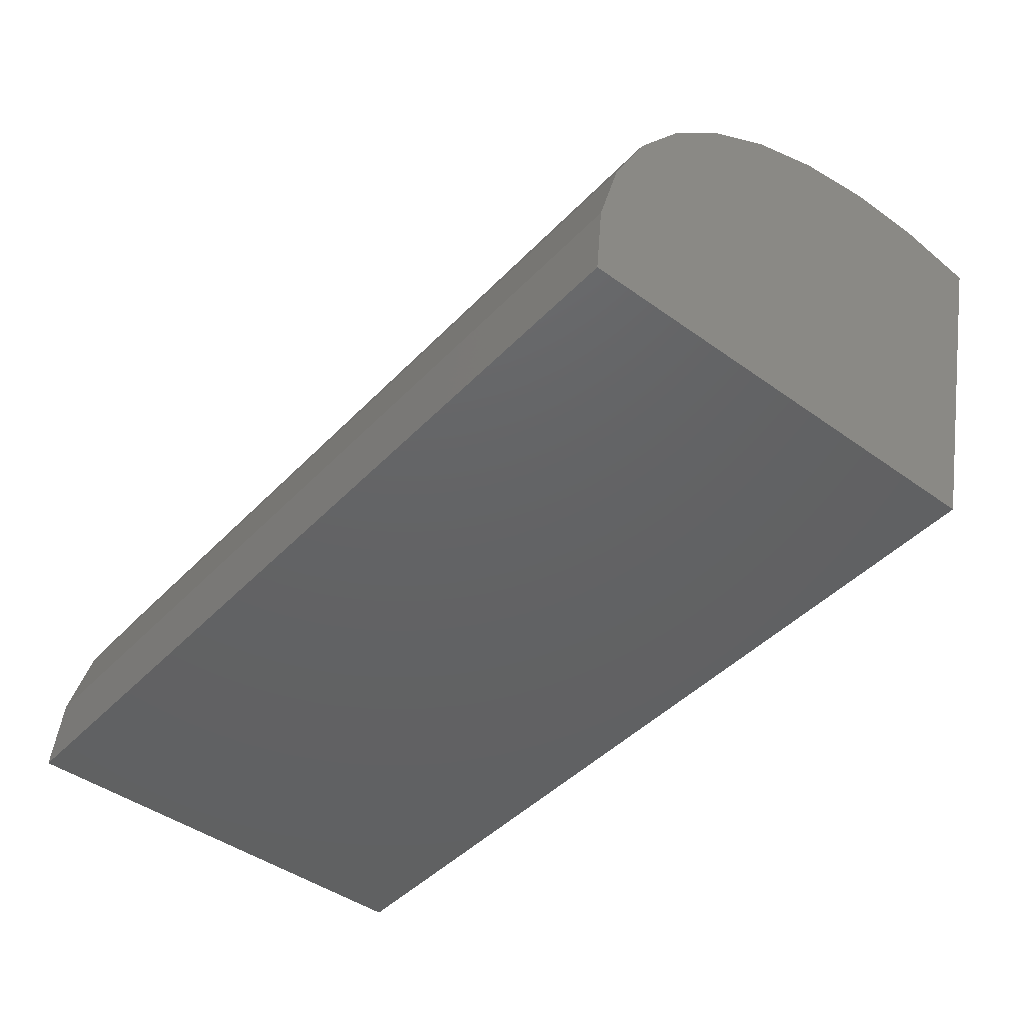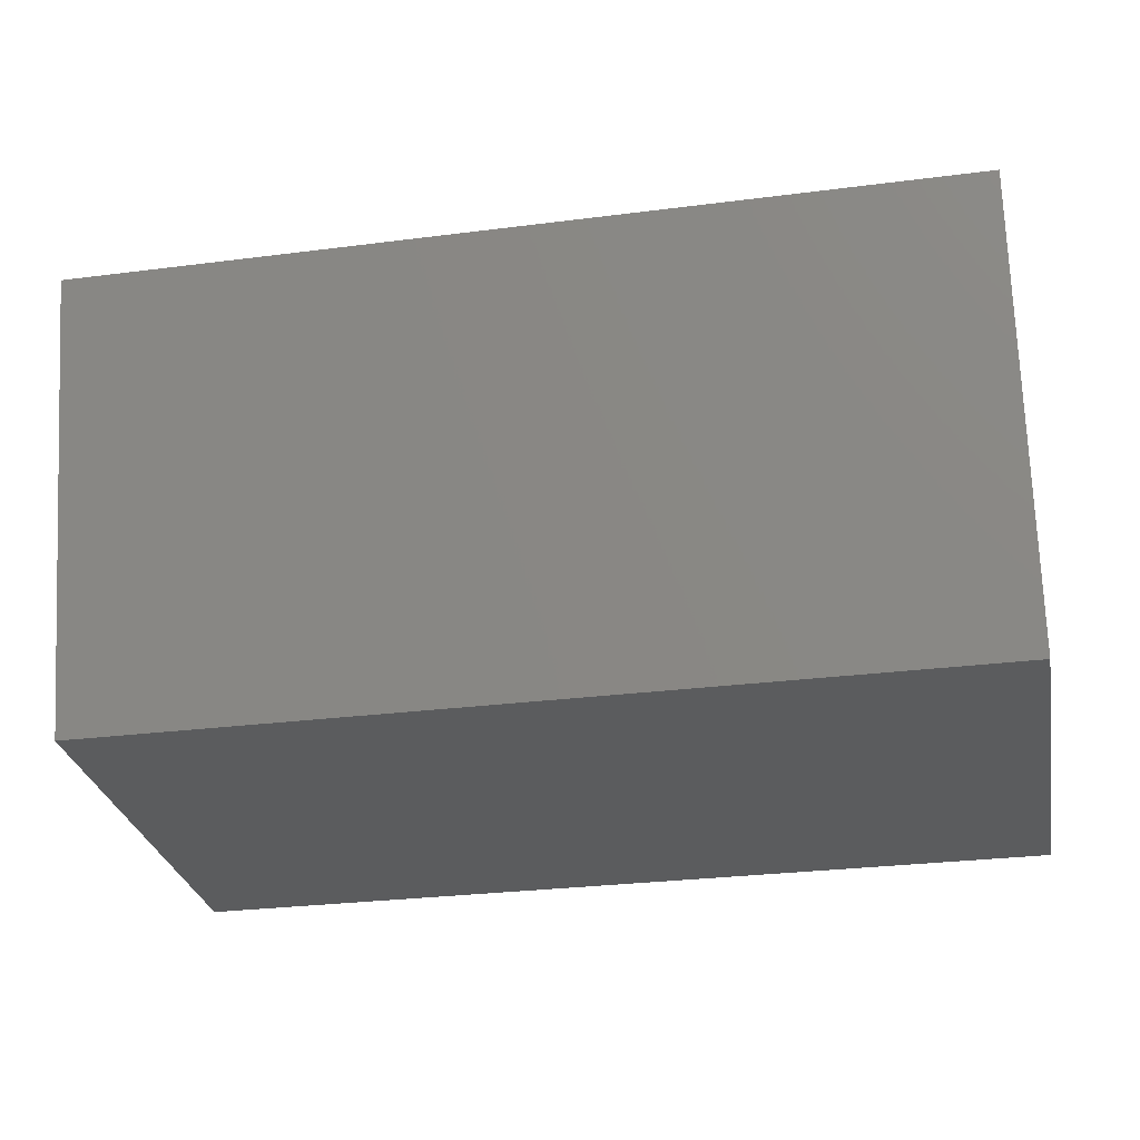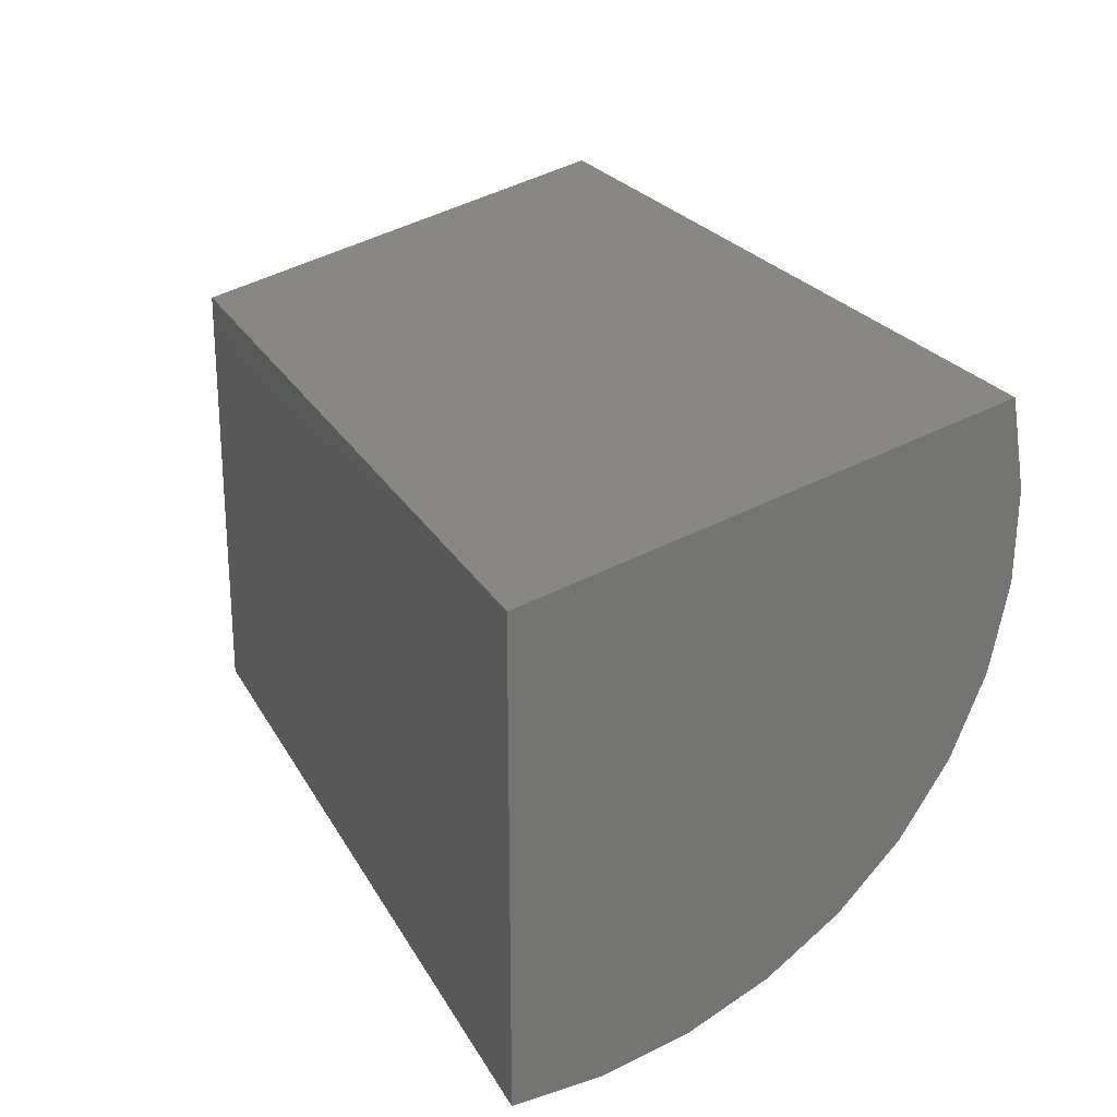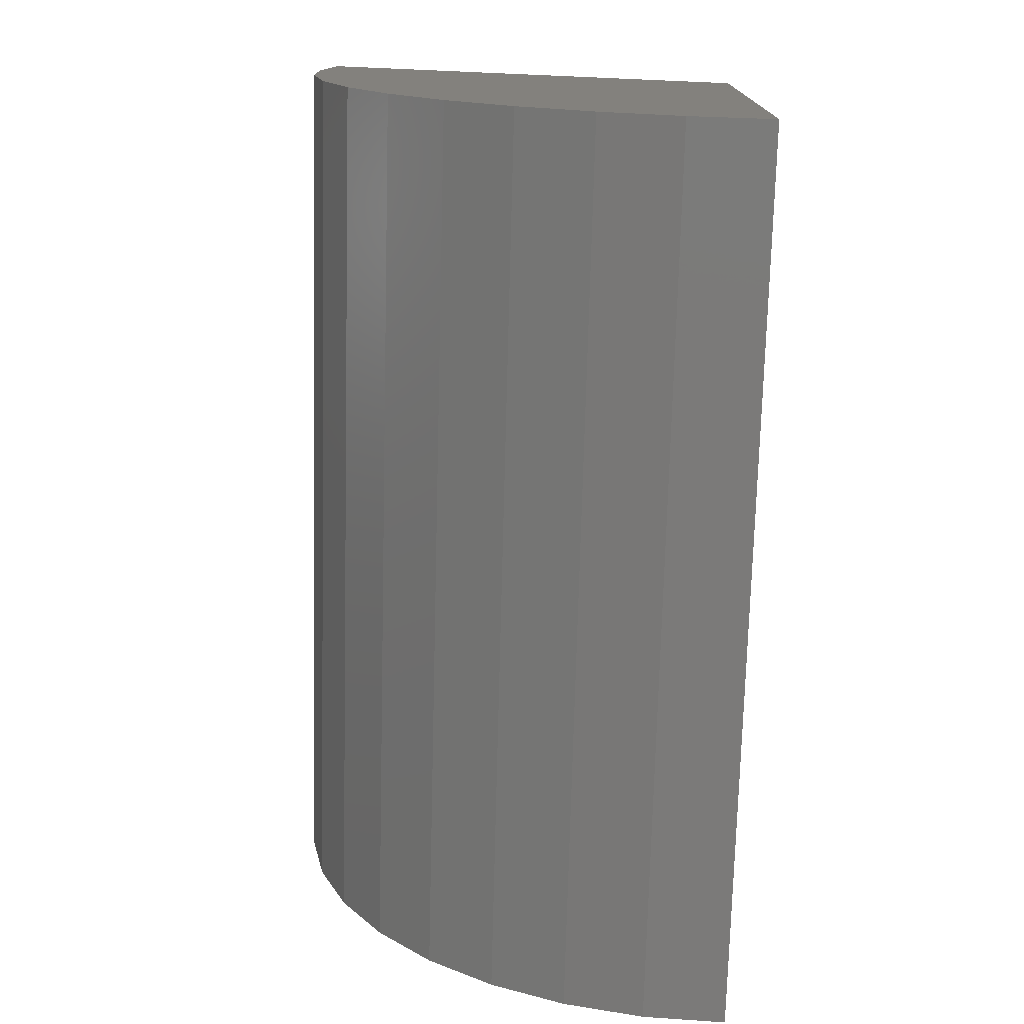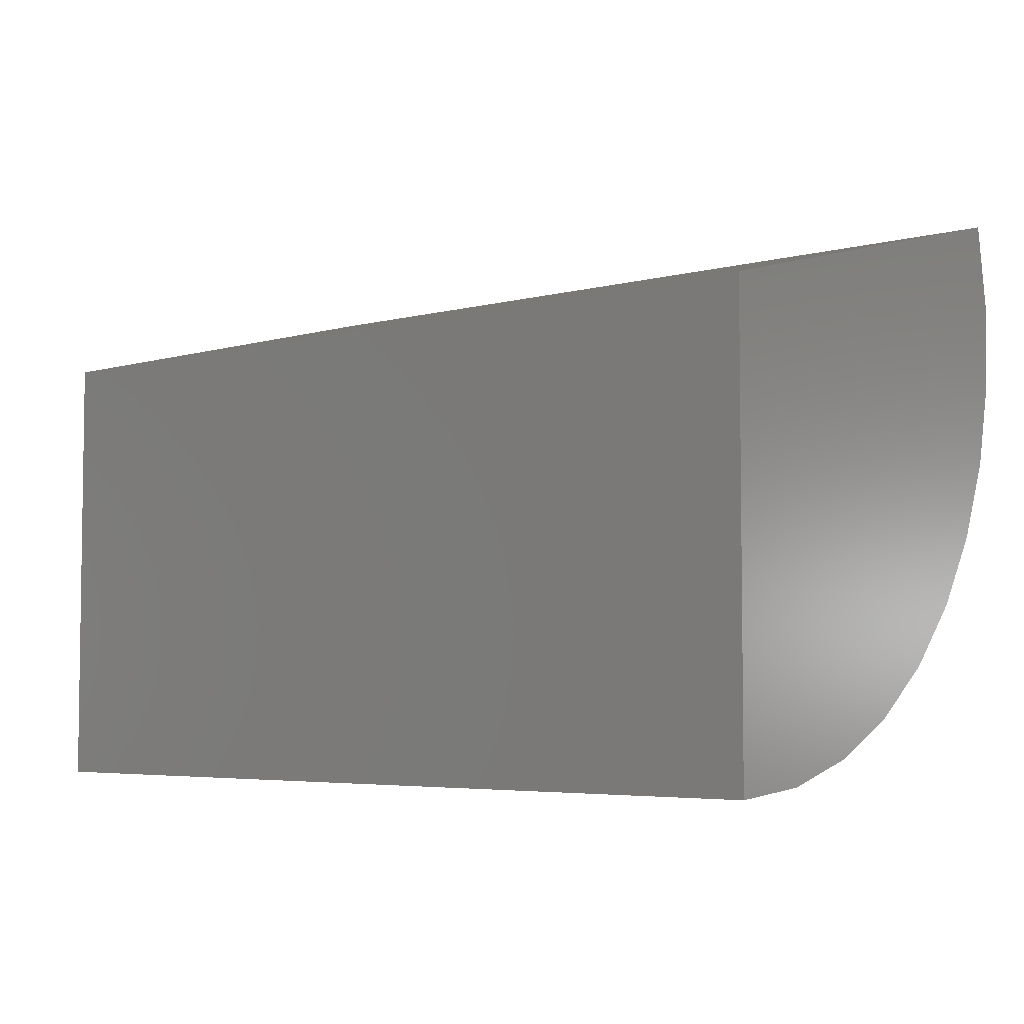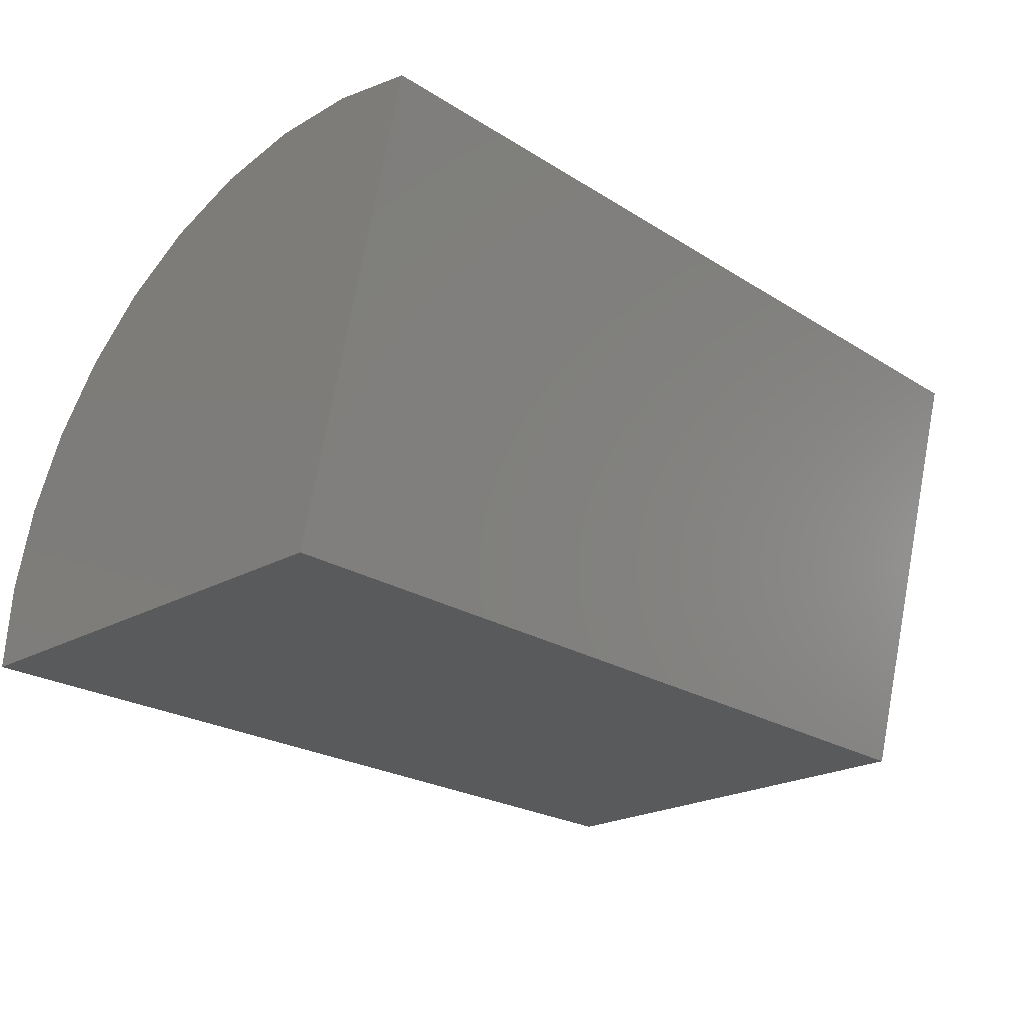
<metadata>
{"format":"stl","ext":"stl","renderer":"f3d","projection":"perspective","resolution":1024,"background":"white","views":[{"elev":-44.5,"azim":49.9,"up":"+Z"},{"elev":-29.1,"azim":-169.3,"up":"+Z"},{"elev":23.1,"azim":-112.3,"up":"+Y"},{"elev":-74.3,"azim":88.5,"up":"+Y"},{"elev":-4.8,"azim":-139.7,"up":"+Y"},{"elev":-23.0,"azim":133.2,"up":"+Z"}]}
</metadata>
<code>
# stl→obj: 24 verts, 44 faces
v -0.375 0.6245 0.5504
v 0.75 0.6245 0.5504
v -0.375 0.4825 0
v 0.75 0.4825 0
v -0.375 -0.08594 0
v 0.75 -0.08594 0
v -0.375 -0.07651 0.1031
v -0.375 -0.04856 0.2027
v -0.375 -0.002996 0.2957
v -0.375 0.05866 0.3788
v -0.375 0.1344 0.4494
v -0.375 0.2216 0.505
v -0.375 0.3175 0.544
v -0.375 0.4189 0.5649
v -0.375 0.5224 0.567
v 0.75 0.5224 0.567
v 0.75 0.4189 0.5649
v 0.75 0.3175 0.544
v 0.75 0.2216 0.505
v 0.75 0.1344 0.4494
v 0.75 0.05866 0.3788
v 0.75 -0.002996 0.2957
v 0.75 -0.04856 0.2027
v 0.75 -0.07651 0.1031
f 1 2 3
f 3 2 4
f 5 3 6
f 6 3 4
f 1 3 5
f 1 5 7
f 1 7 8
f 1 8 9
f 1 9 10
f 1 10 11
f 1 11 12
f 1 12 13
f 1 13 14
f 1 14 15
f 2 16 17
f 2 17 18
f 2 18 19
f 2 19 20
f 2 20 21
f 2 21 22
f 2 22 23
f 2 23 24
f 2 24 6
f 2 6 4
f 2 1 16
f 16 1 15
f 16 15 17
f 17 15 14
f 17 14 18
f 18 14 13
f 18 13 19
f 19 13 12
f 19 12 20
f 20 12 11
f 20 11 21
f 21 11 10
f 21 10 22
f 22 10 9
f 22 9 23
f 23 9 8
f 23 8 24
f 24 8 7
f 24 7 6
f 6 7 5

</code>
